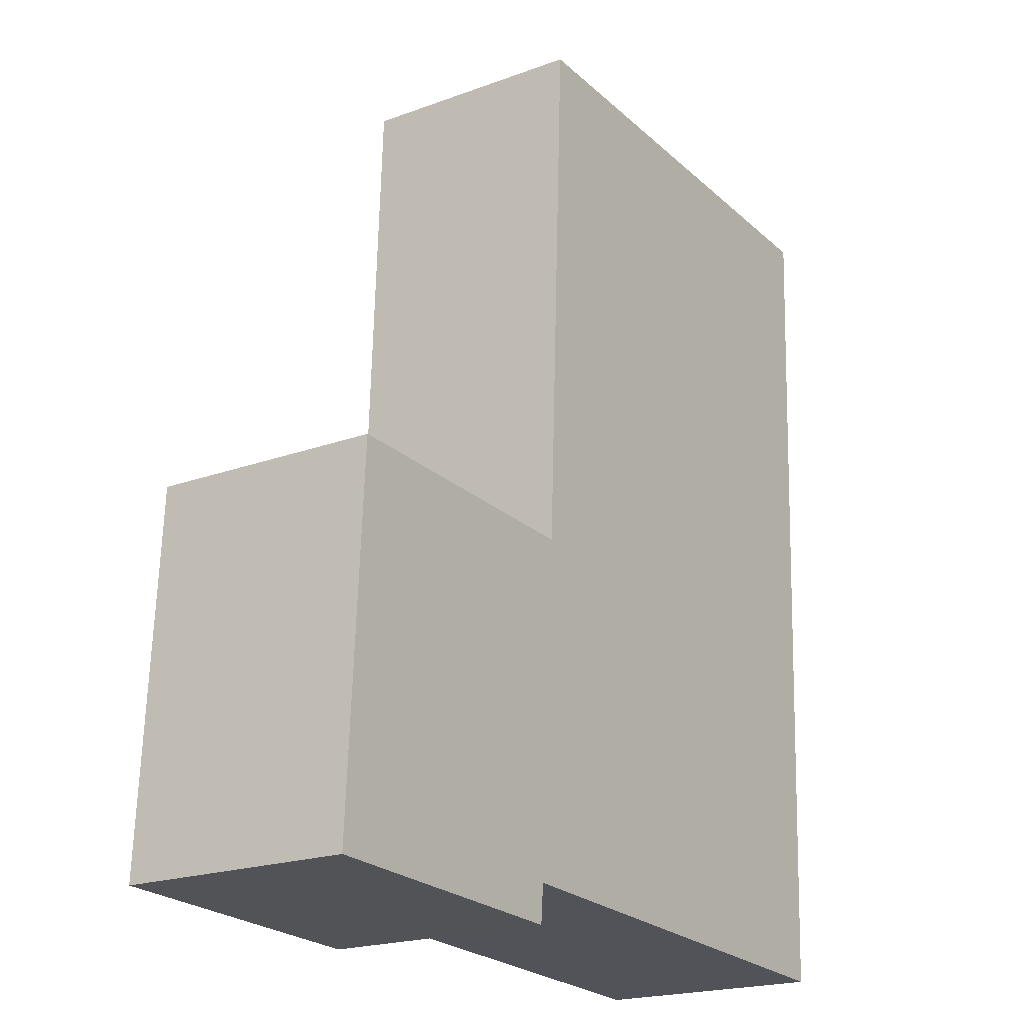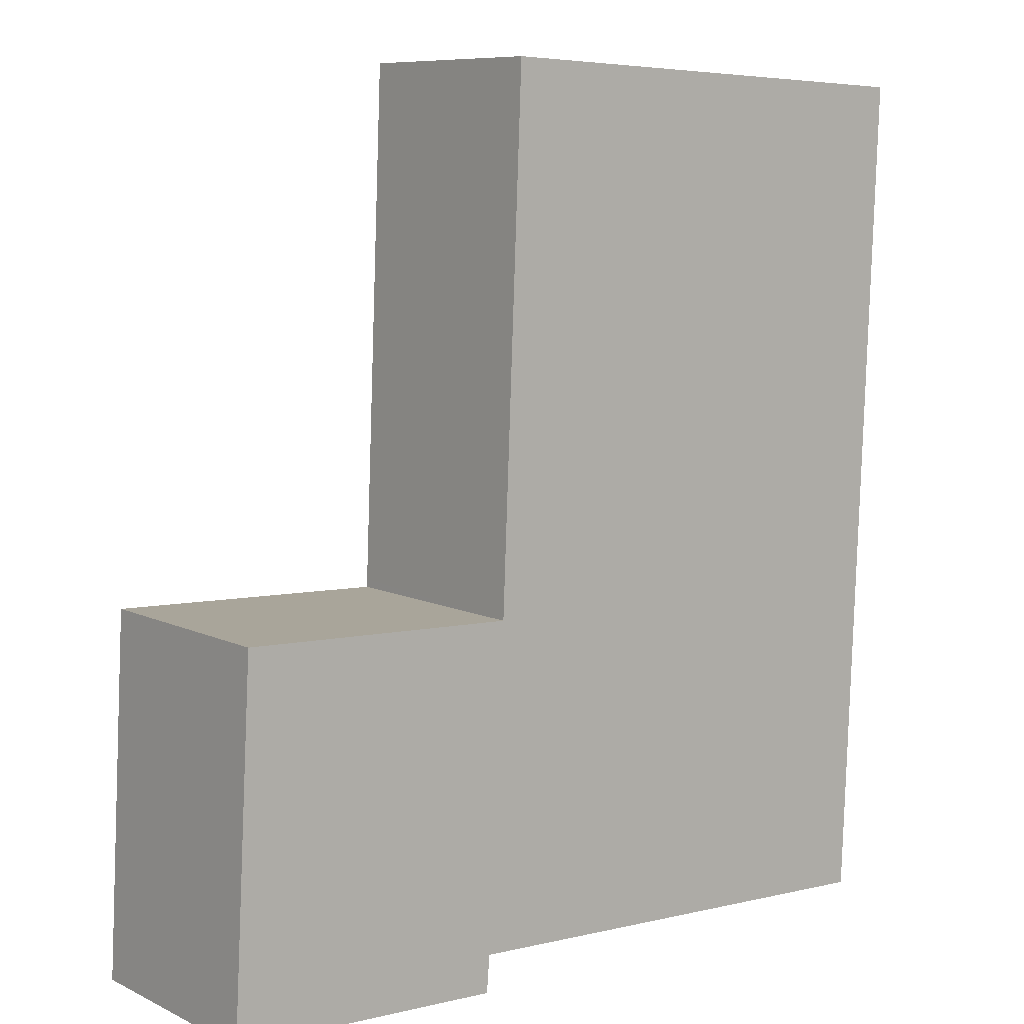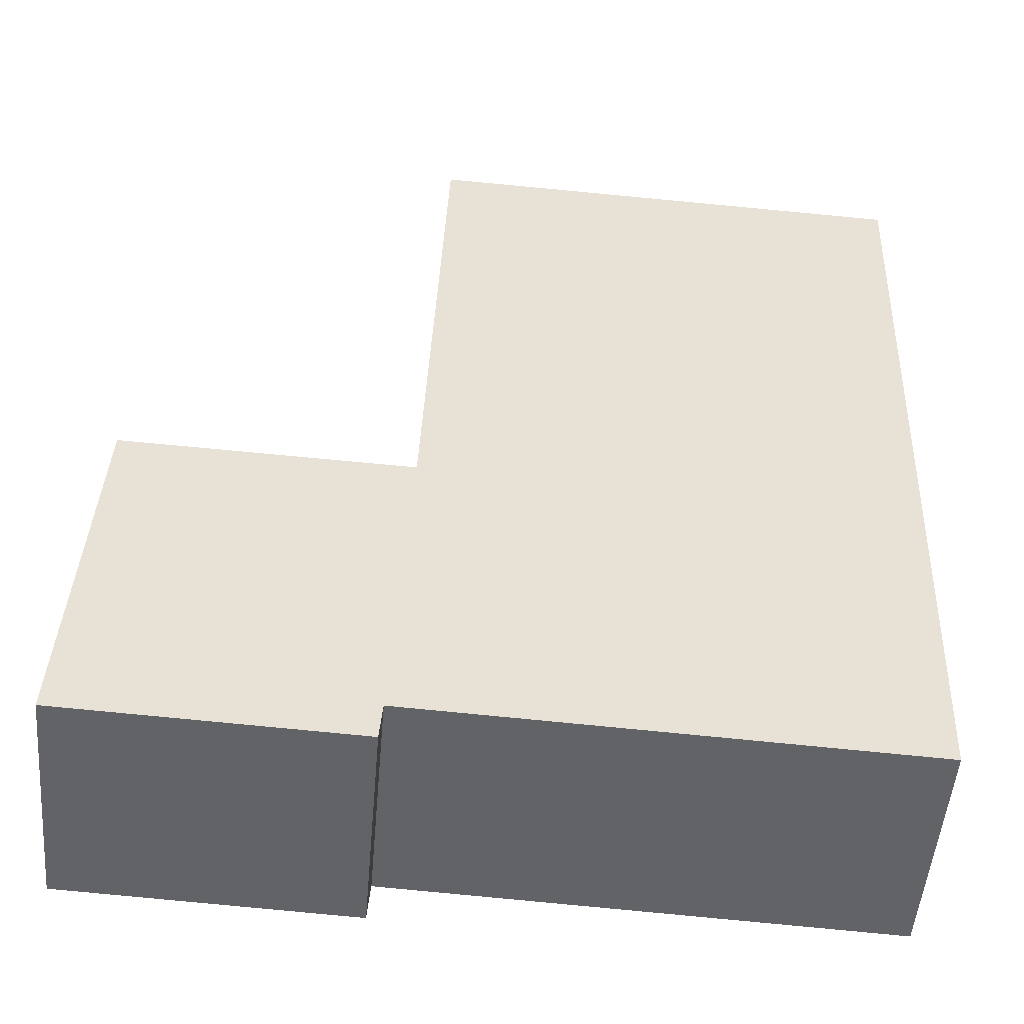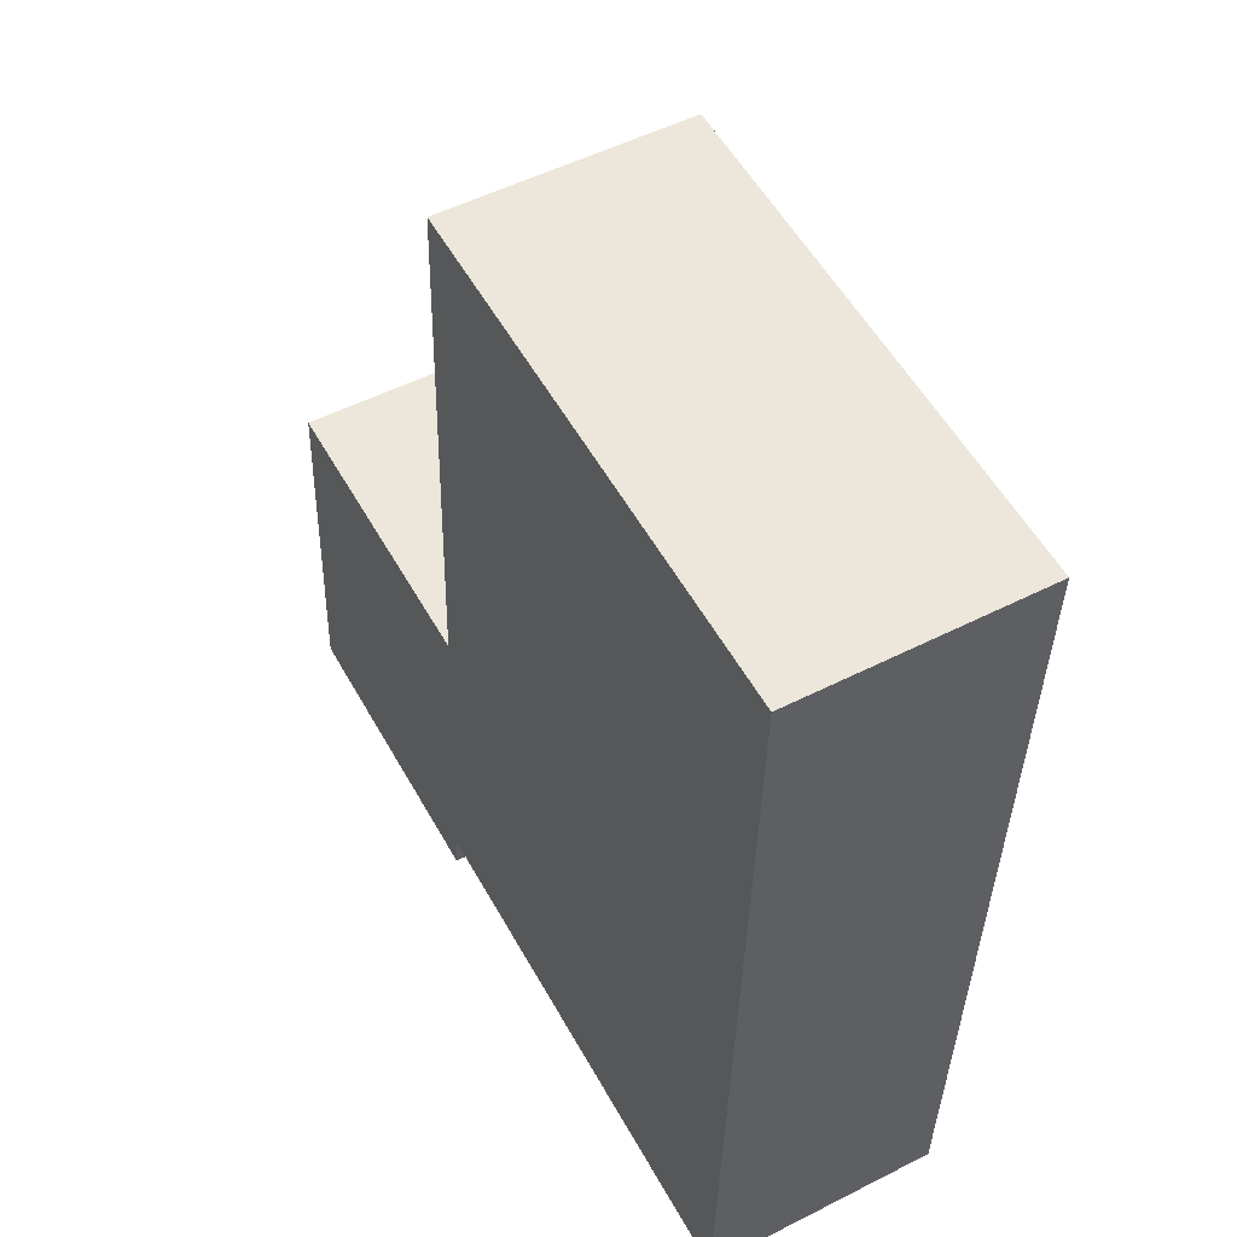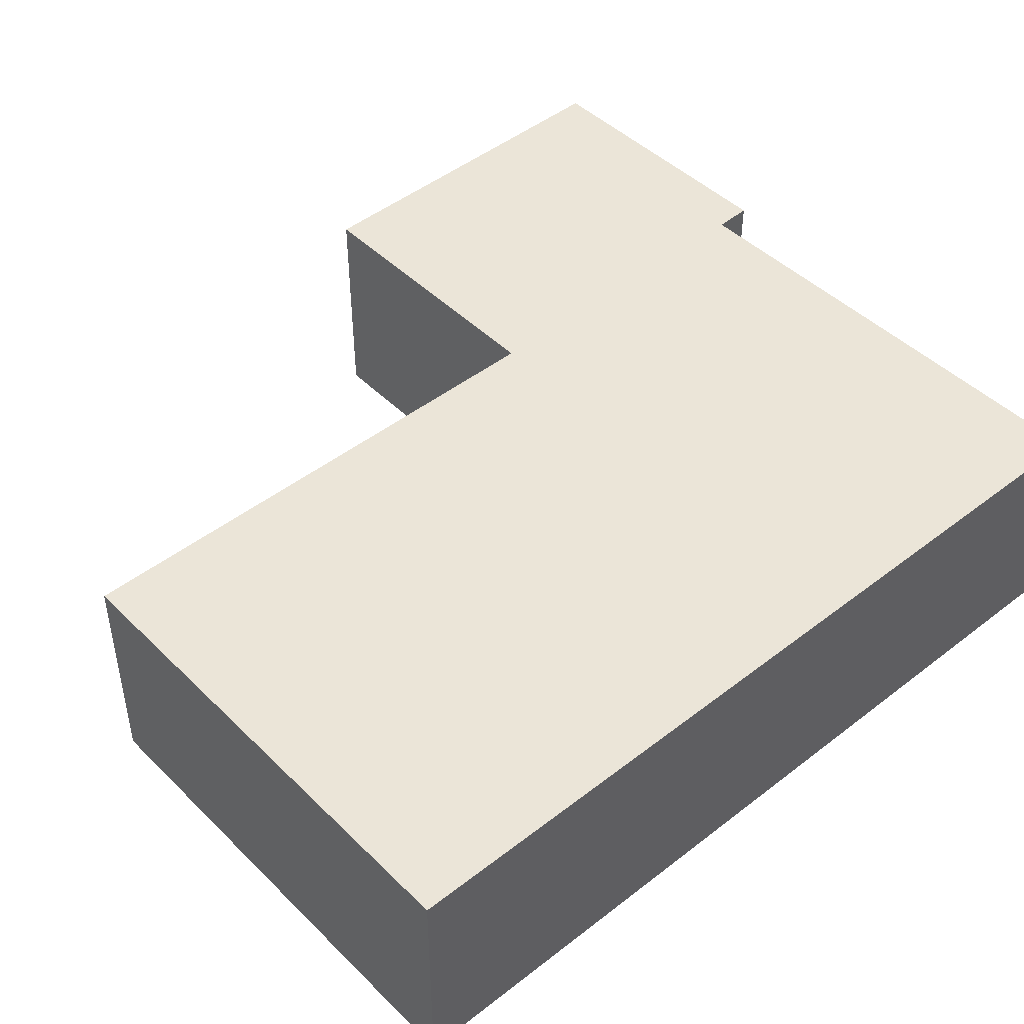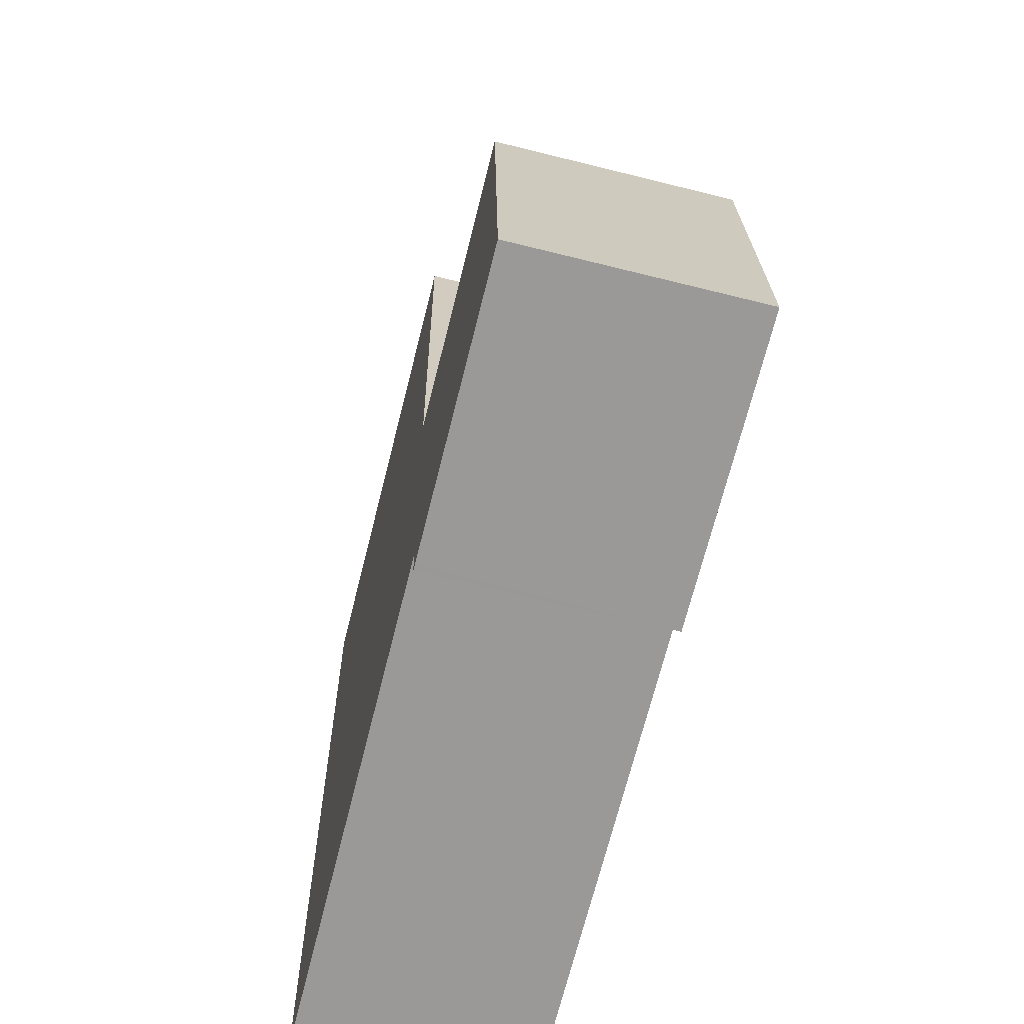
<metadata>
{"format":"obj","ext":"obj","renderer":"f3d","projection":"perspective","resolution":1024,"background":"white","views":[{"elev":-20.2,"azim":-55.9,"up":"+Z"},{"elev":8.7,"azim":-38.5,"up":"+Z"},{"elev":-50.9,"azim":-4.8,"up":"+Z"},{"elev":51.9,"azim":61.2,"up":"+Z"},{"elev":45.9,"azim":50.6,"up":"+Y"},{"elev":-66.2,"azim":-104.1,"up":"+Z"}]}
</metadata>
<code>
v  10.7 3.16 0.017
v  11.04 3.16 4.706
v  10.86 3.16 0.009
v  4.017 3.16 0.341
v  3.886 3.16 -0.184
v  3.975 3.16 -0.188
v  0 3.16 1.935e-16
v  0.279 3.16 5.082
v  4.087 3.16 4.928
v  4.262 3.16 4.921
v  11.33 3.158 12.03
v  4.267 3.16 5.032
v  4.565 3.158 12.31
v  3.975 1.151e-17 -0.188
v  0 0 0
v  3.886 1.127e-17 -0.184
v  10.86 -5.511e-19 0.009
v  4.017 -2.088e-17 0.341
v  10.7 -1.041e-18 0.017
v  0.279 -3.112e-16 5.082
v  4.262 -3.013e-16 4.921
v  4.565 -7.539e-16 12.31
v  4.267 -3.081e-16 5.032
v  4.087 -3.018e-16 4.928
v  11.33 -7.366e-16 12.03
v  11.04 -2.882e-16 4.706
g defaultobject
f 1 2 3
f 2 1 4
f 5 4 6
f 4 5 7
f 4 7 8
f 4 8 9
f 4 9 10
f 4 10 2
f 10 11 2
f 11 10 12
f 11 12 13
f 14 5 6
f 5 14 7
f 7 14 15
f 15 14 16
f 17 1 3
f 1 17 4
f 4 17 18
f 18 17 19
f 15 8 7
f 8 15 20
f 21 12 10
f 12 21 13
f 13 21 22
f 22 21 23
f 20 9 8
f 9 20 24
f 9 24 10
f 10 24 21
f 22 11 13
f 11 22 25
f 25 2 11
f 2 25 26
f 2 26 3
f 3 26 17
f 18 6 4
f 6 18 14
f 22 26 25
f 26 22 23
f 26 23 17
f 17 23 19
f 19 23 21
f 19 21 18
f 18 21 24
f 18 24 20
f 18 20 15
f 18 15 14
f 14 15 16

</code>
